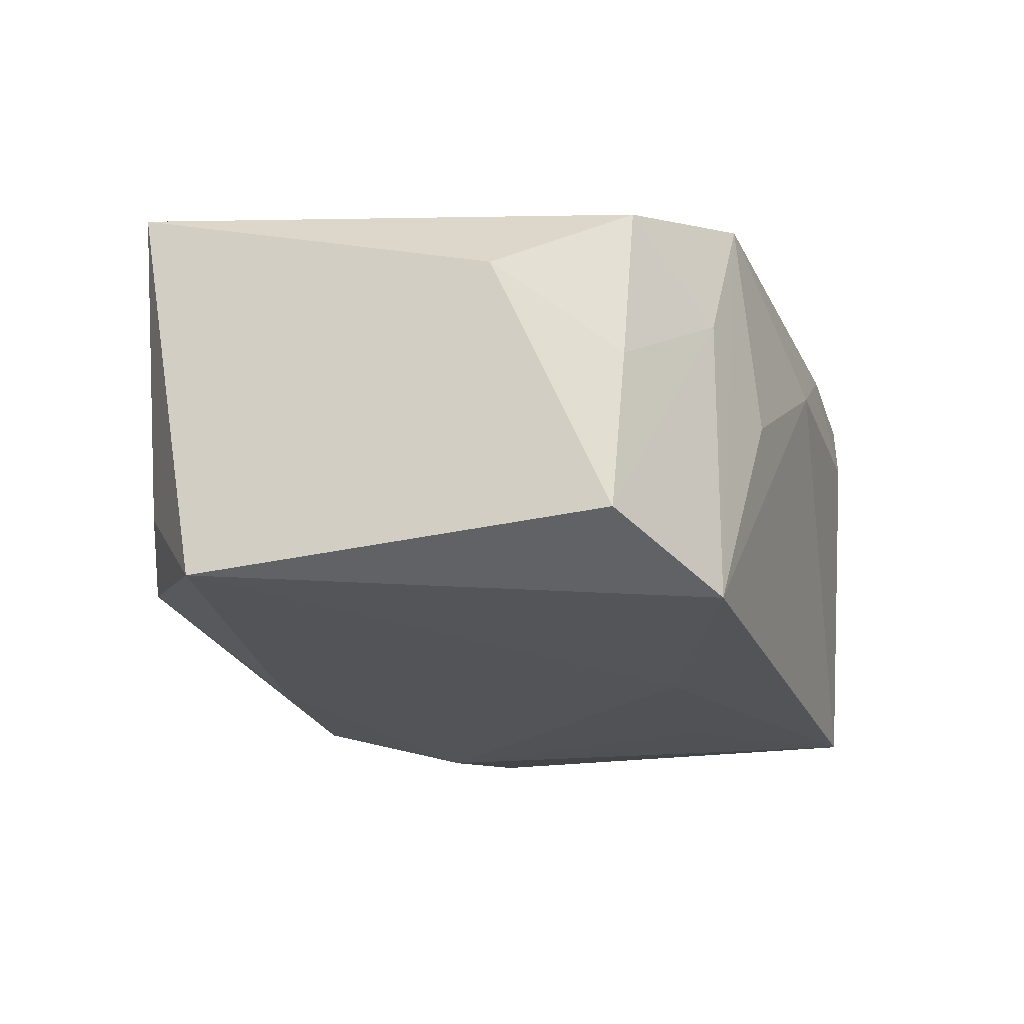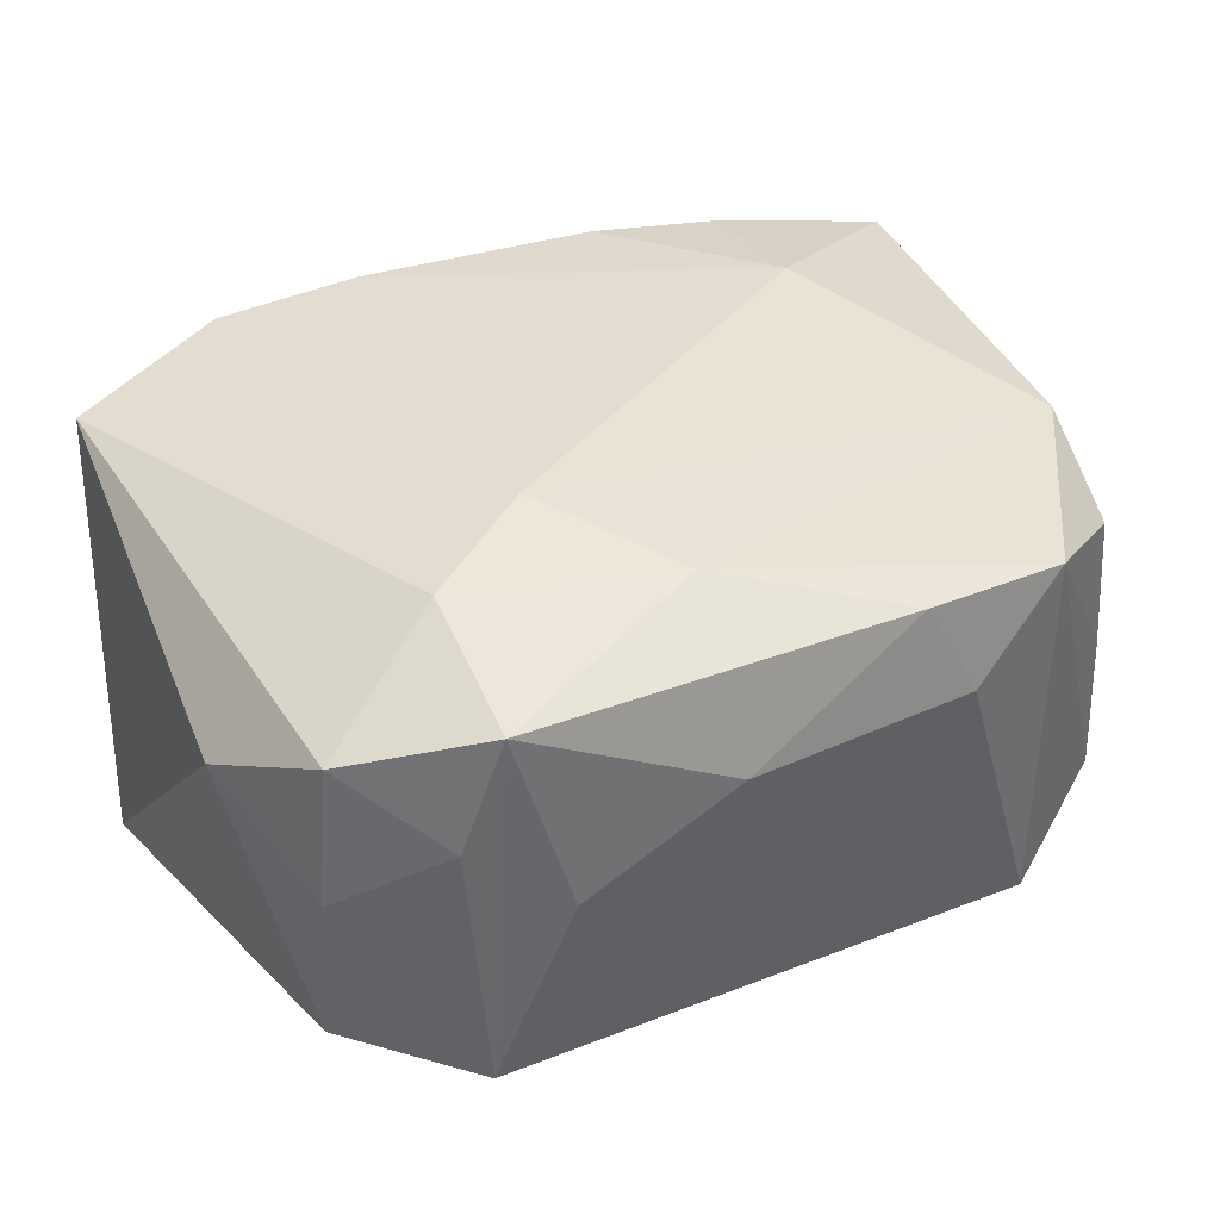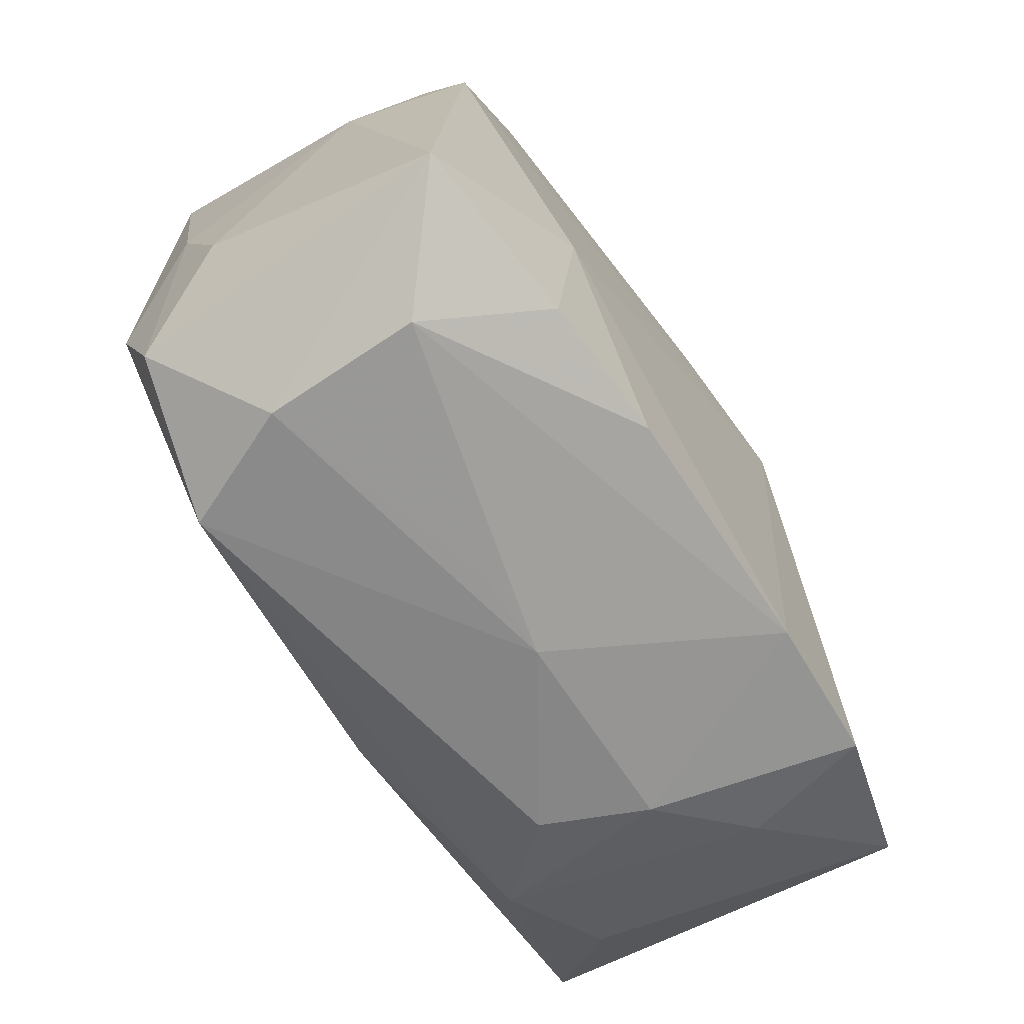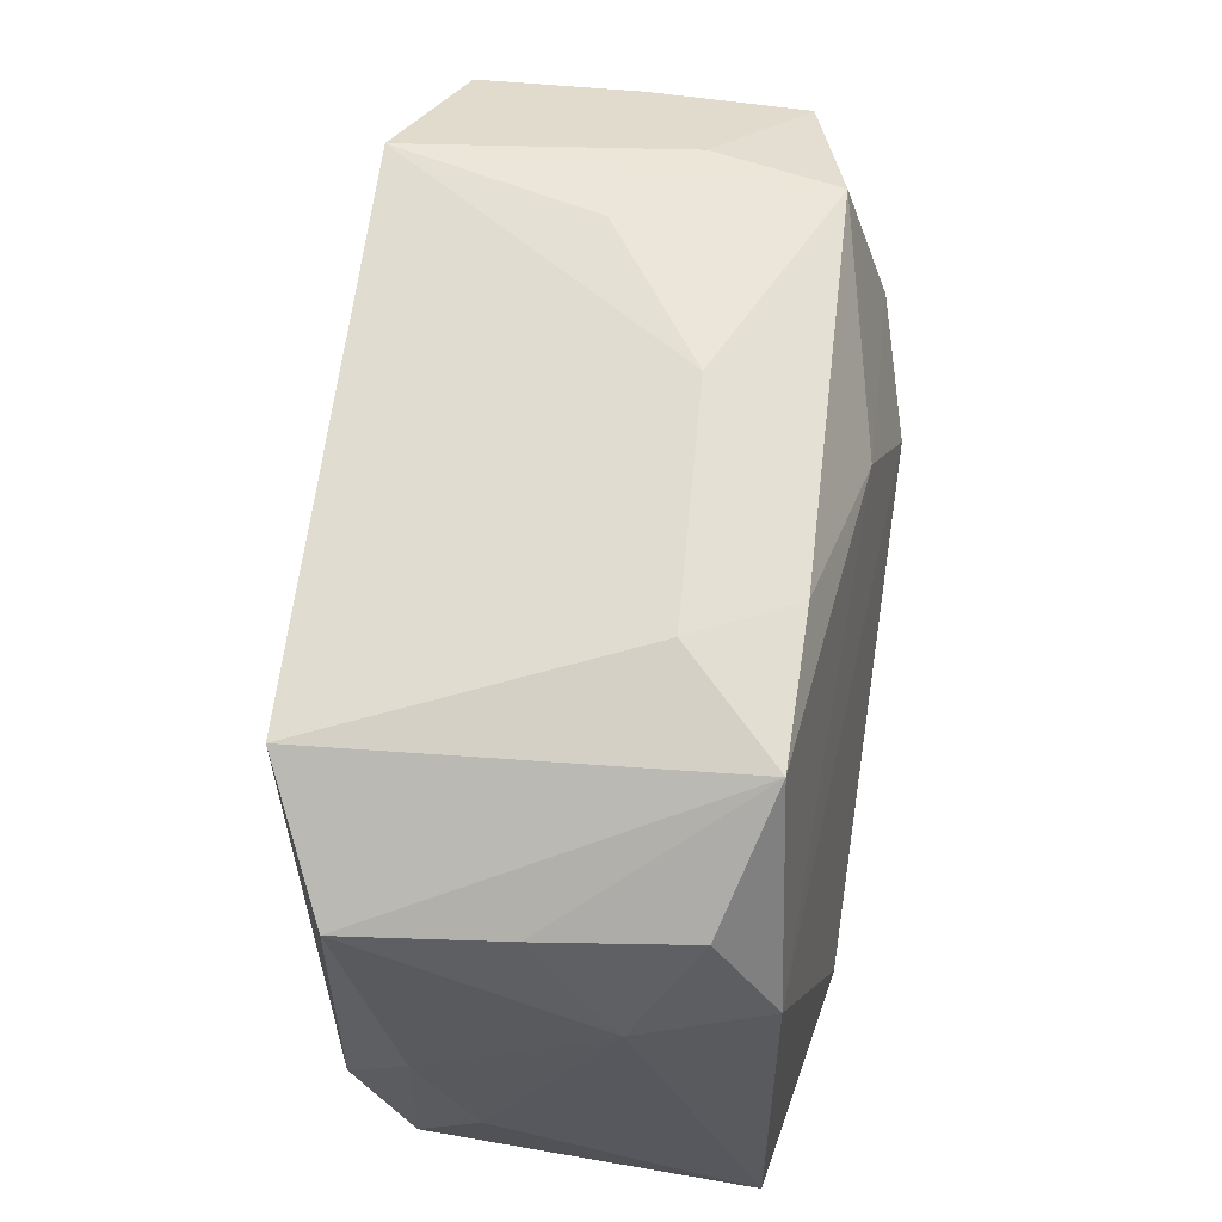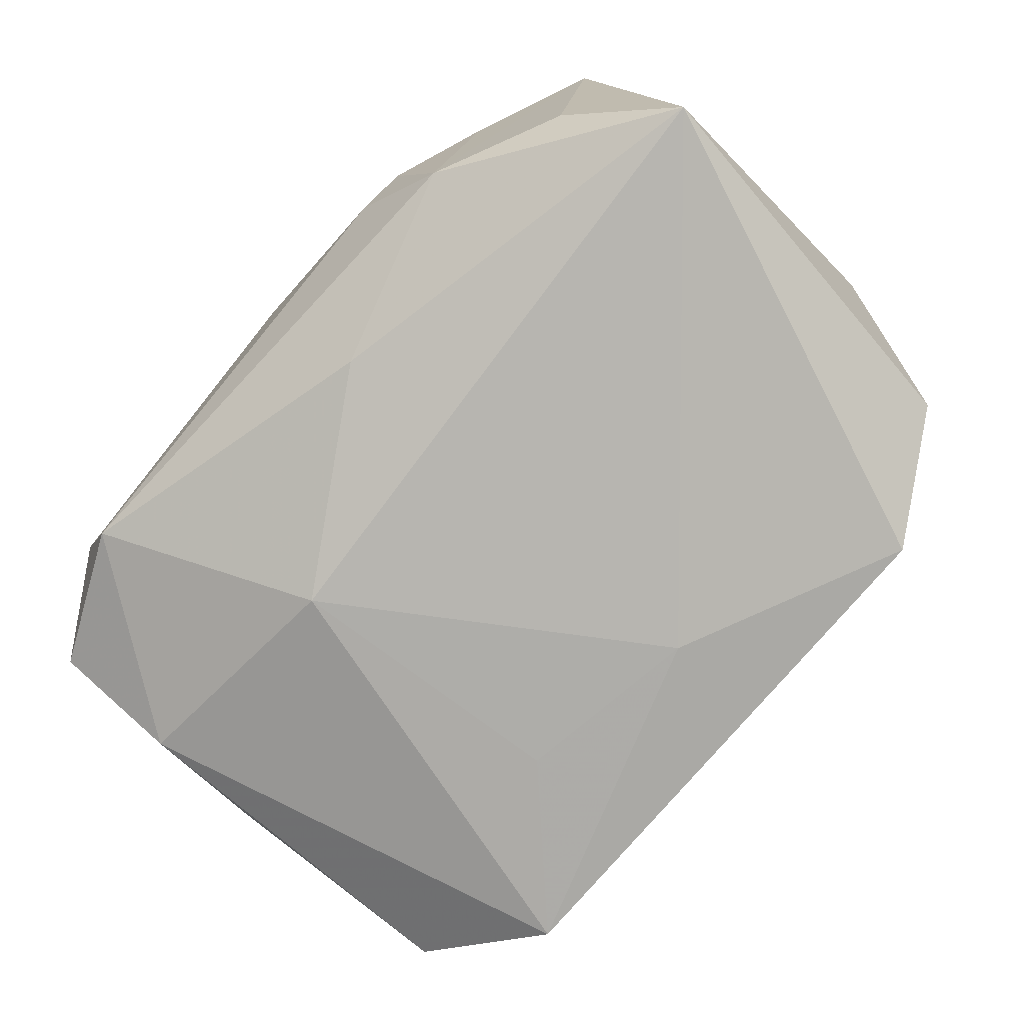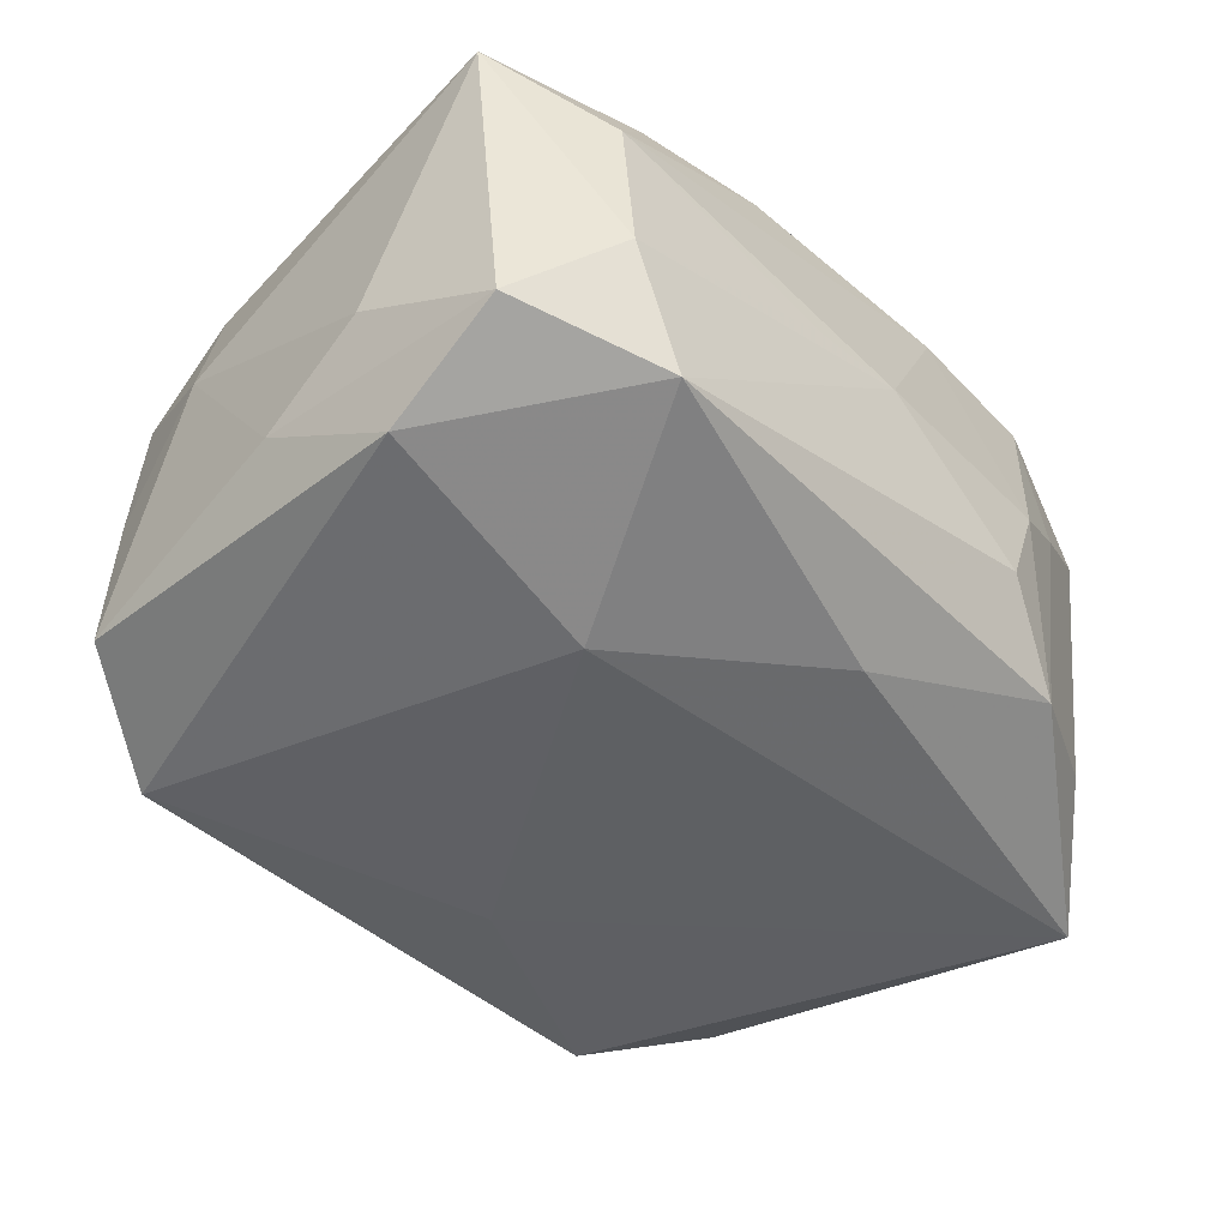
<metadata>
{"format":"obj","ext":"obj","renderer":"f3d","projection":"perspective","resolution":1024,"background":"white","views":[{"elev":-22.3,"azim":107.2,"up":"+Z"},{"elev":35.2,"azim":151.5,"up":"+Z"},{"elev":-62.1,"azim":-57.6,"up":"+Y"},{"elev":65.8,"azim":-82.3,"up":"+Y"},{"elev":-79.0,"azim":47.6,"up":"+Z"},{"elev":-43.4,"azim":-48.5,"up":"+Z"}]}
</metadata>
<code>
v -0.03438 0.01133 0.005536
v 0.005015 0.02927 0.005338
v 0.008996 -0.02491 0.01955
v -0.02346 -0.02604 -0.01259
v -0.009715 0.02814 0.01386
v -0.02282 0.02586 -0.0184
v -0.03289 0.02017 -0.01374
v 0.02119 -0.02472 0.01904
v 0.01893 -0.02546 -0.01205
v -0.03652 -0.008931 -0.004339
v -0.03182 0.0208 -0.001287
v -0.02822 -0.02522 0.009559
v 0.01705 0.02728 -0.002468
v -0.02164 -0.009983 0.01955
v 0.002906 -0.02014 -0.01651
v -0.03549 0.0004273 -0.009106
v -0.01403 -0.009226 -0.01943
v 0.03675 0.0102 0.00541
v -0.03058 0.02124 0.01038
v 0.03683 -0.01398 -0.01777
v -0.03174 0.01235 0.01548
v -0.03503 -0.02058 -0.01
v -0.03378 -0.01007 -0.01466
v -0.01375 0.02917 0.006051
v 0.01215 0.009718 0.01955
v -0.02235 -0.02206 0.01831
v 0.02469 0.0251 0.003404
v 0.02969 -0.02074 -0.00969
v -0.02152 0.0279 0.01368
v 0.004297 0.02056 0.01715
v 0.01221 -0.02797 -0.005127
v 0.0238 -0.02501 0.008576
v -0.01167 0.01434 -0.01909
v -0.00148 -0.02797 0.003297
v 0.03288 0.01859 -0.01449
v 0.01577 -0.0278 0.003093
v -0.03638 -0.01889 0.01629
v -0.02798 -0.02609 -0.00277
v -0.01123 -0.0237 0.01923
v 0.03412 -0.02092 0.01575
v 0.02119 0.01476 0.01706
v 0.02259 0.0246 -0.01879
v 0.02182 0.02659 0.0133
v 0.003763 0.01634 -0.01948
v 0.03272 0.01969 -0.001873
v -0.009446 -0.02729 0.003315
v 0.03212 0.02049 0.01039
f 44 20 17
f 44 42 20
f 18 40 20
f 17 20 15
f 2 42 6
f 7 29 6
f 42 44 6
f 14 3 25
f 40 25 8
f 25 3 8
f 40 18 47
f 18 45 47
f 9 15 20
f 15 9 4
f 4 31 34
f 17 15 4
f 4 9 31
f 2 6 24
f 24 6 29
f 33 44 17
f 17 6 33
f 33 6 44
f 3 14 39
f 34 31 36
f 36 3 34
f 36 8 3
f 31 9 36
f 20 42 35
f 35 18 20
f 35 45 18
f 41 25 40
f 40 47 41
f 13 42 2
f 27 47 45
f 27 35 42
f 45 35 27
f 20 40 28
f 28 9 20
f 40 9 28
f 7 16 1
f 11 29 7
f 11 19 29
f 7 1 11
f 11 1 19
f 26 14 37
f 26 39 14
f 32 9 40
f 32 36 9
f 40 8 32
f 8 36 32
f 43 41 47
f 47 27 43
f 43 13 2
f 42 13 43
f 43 27 42
f 10 22 37
f 16 22 10
f 37 1 10
f 10 1 16
f 23 16 7
f 23 22 16
f 7 6 23
f 23 6 17
f 17 4 23
f 4 22 23
f 21 1 37
f 19 1 21
f 29 19 21
f 37 14 21
f 21 14 25
f 12 26 37
f 39 26 12
f 34 3 12
f 3 39 12
f 5 43 2
f 2 24 5
f 5 24 29
f 25 41 30
f 41 43 30
f 43 5 30
f 30 5 29
f 30 21 25
f 29 21 30
f 37 22 38
f 38 12 37
f 38 22 4
f 38 4 34
f 34 12 46
f 46 38 34
f 12 38 46

</code>
